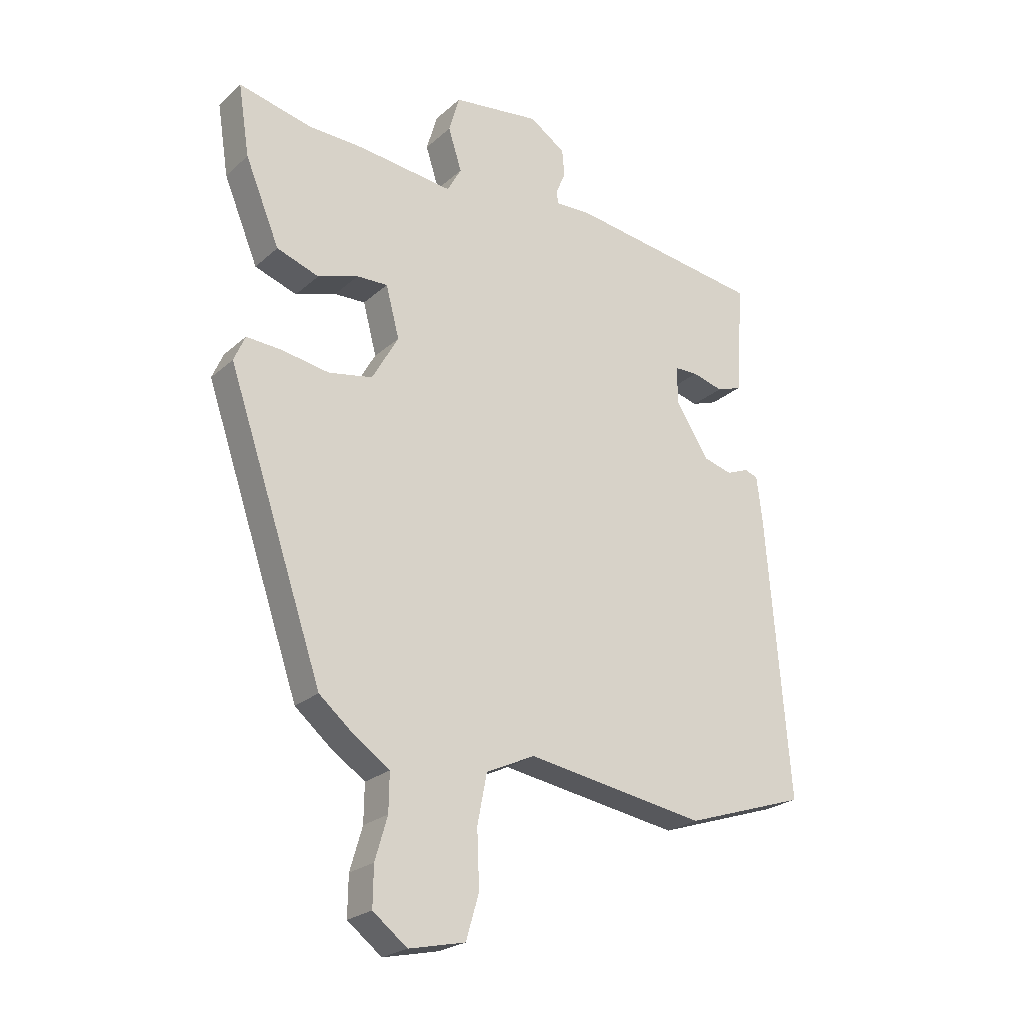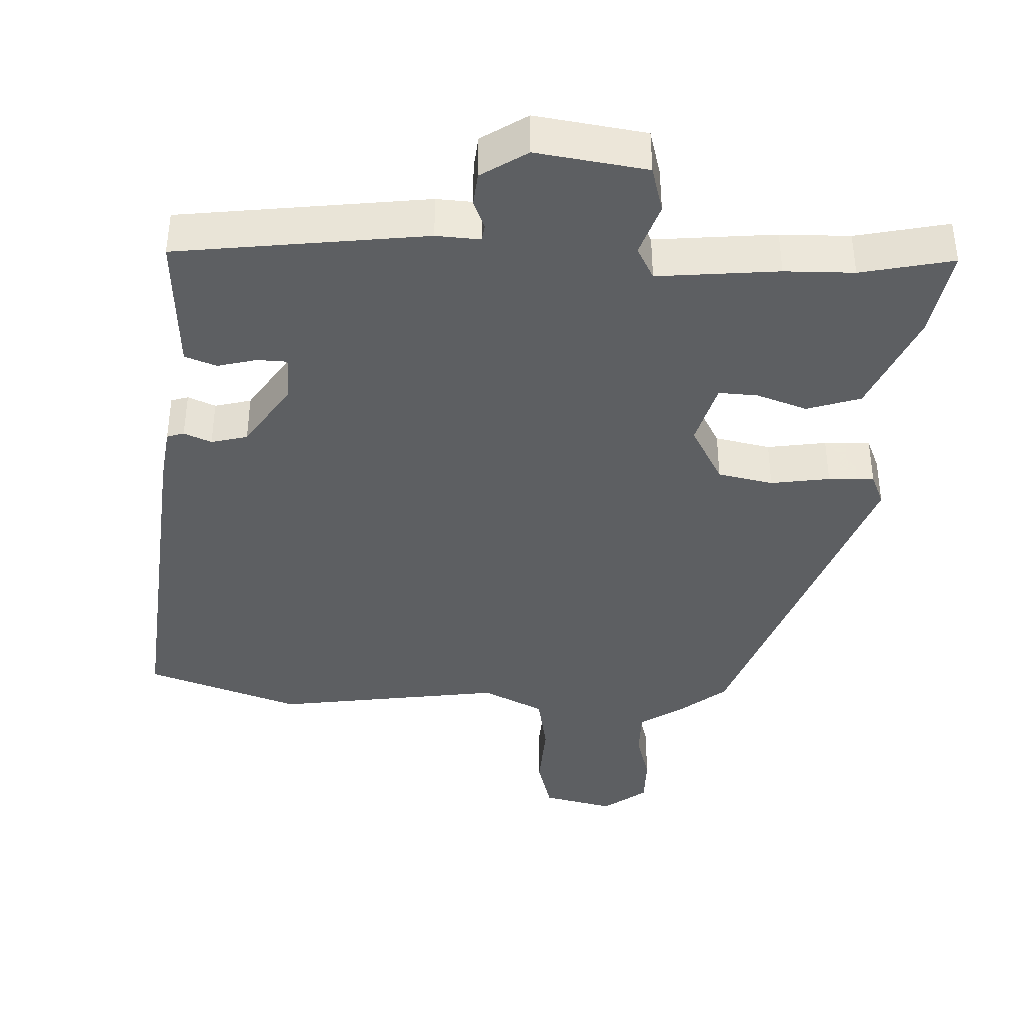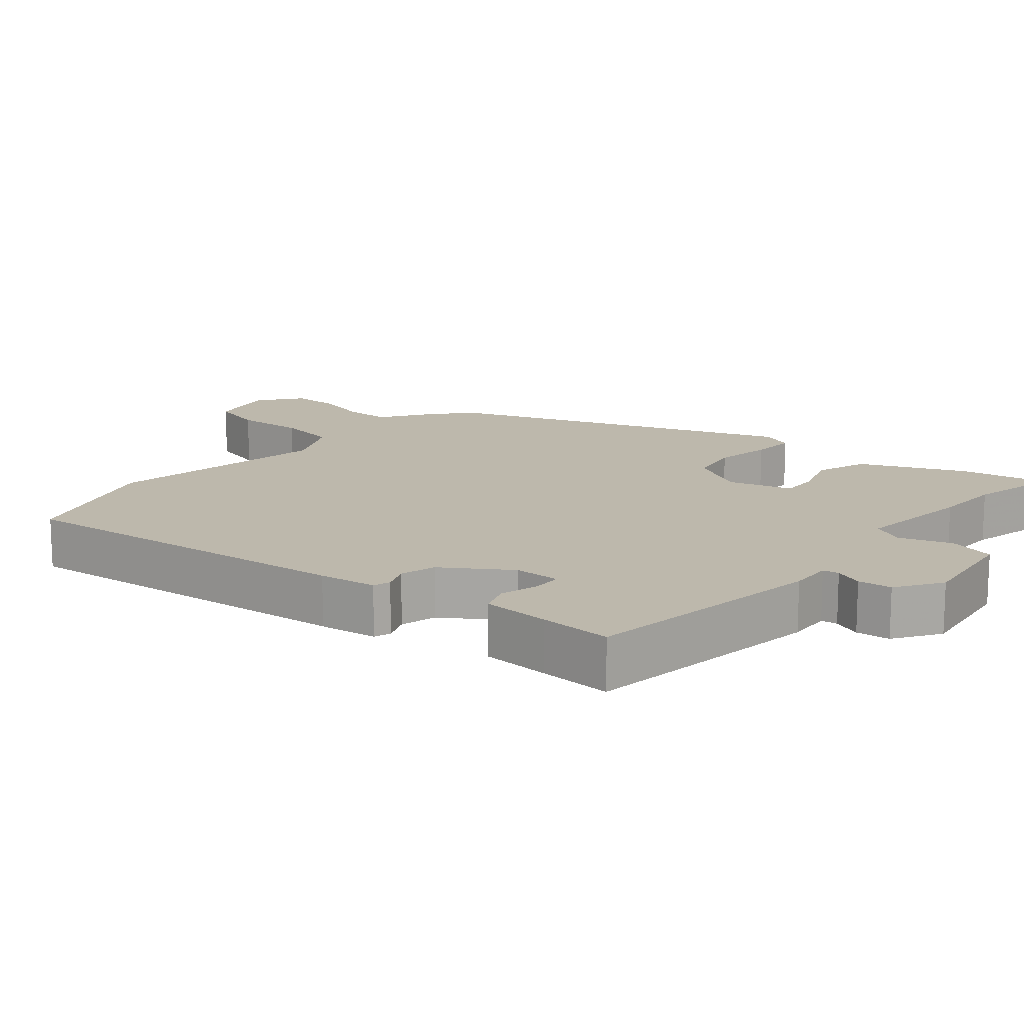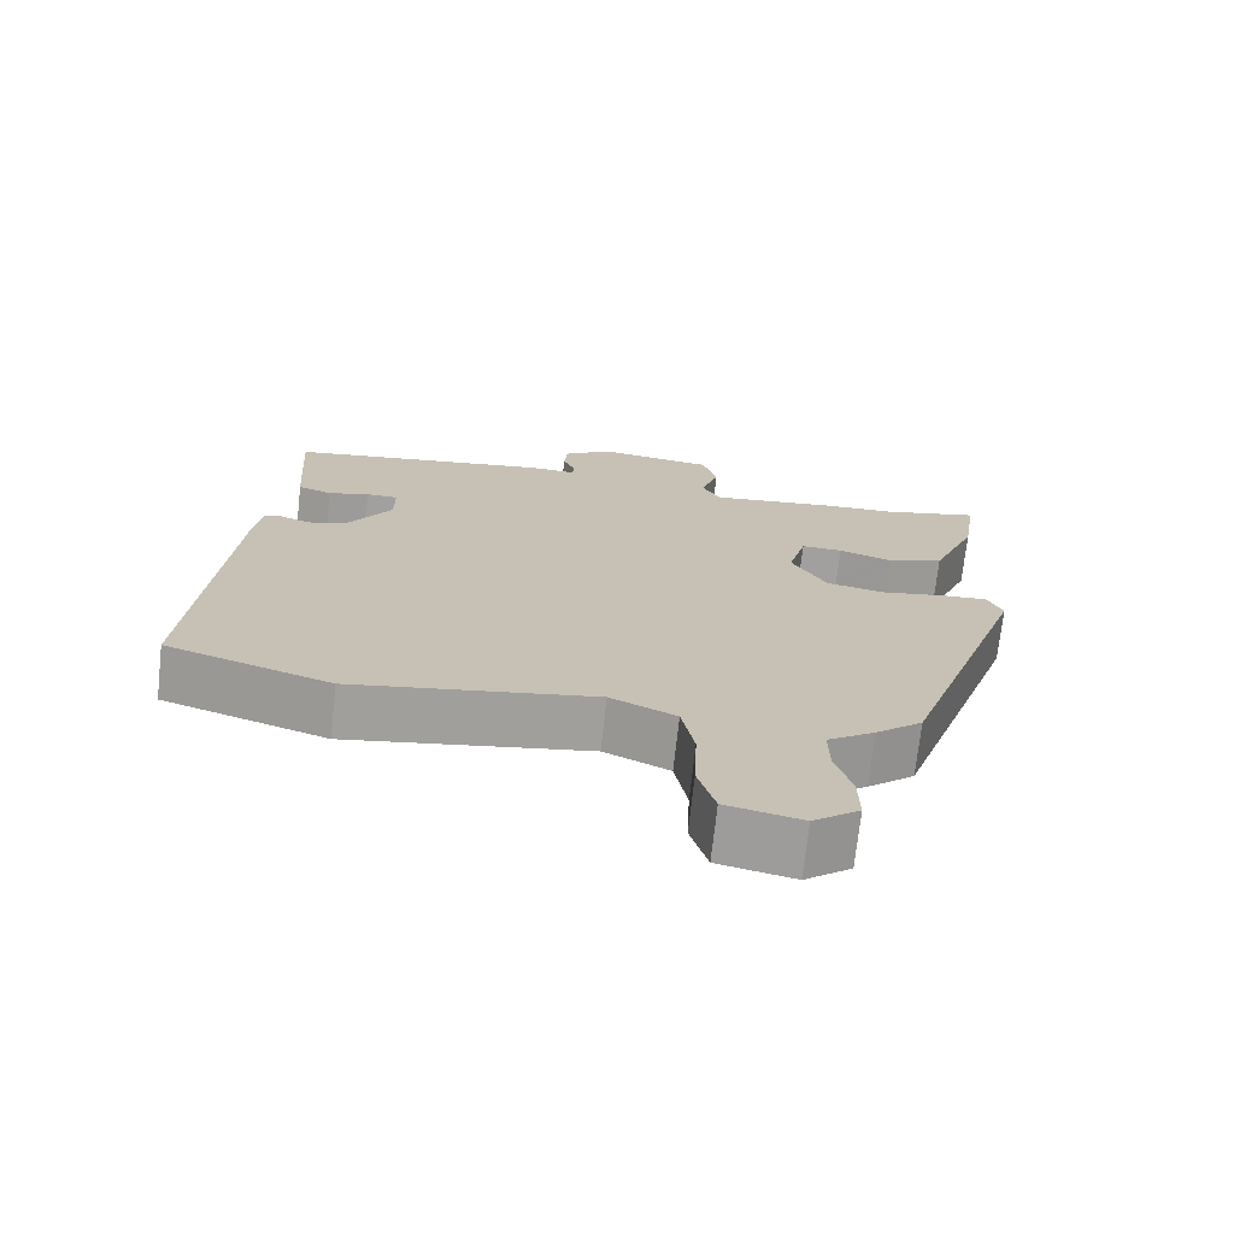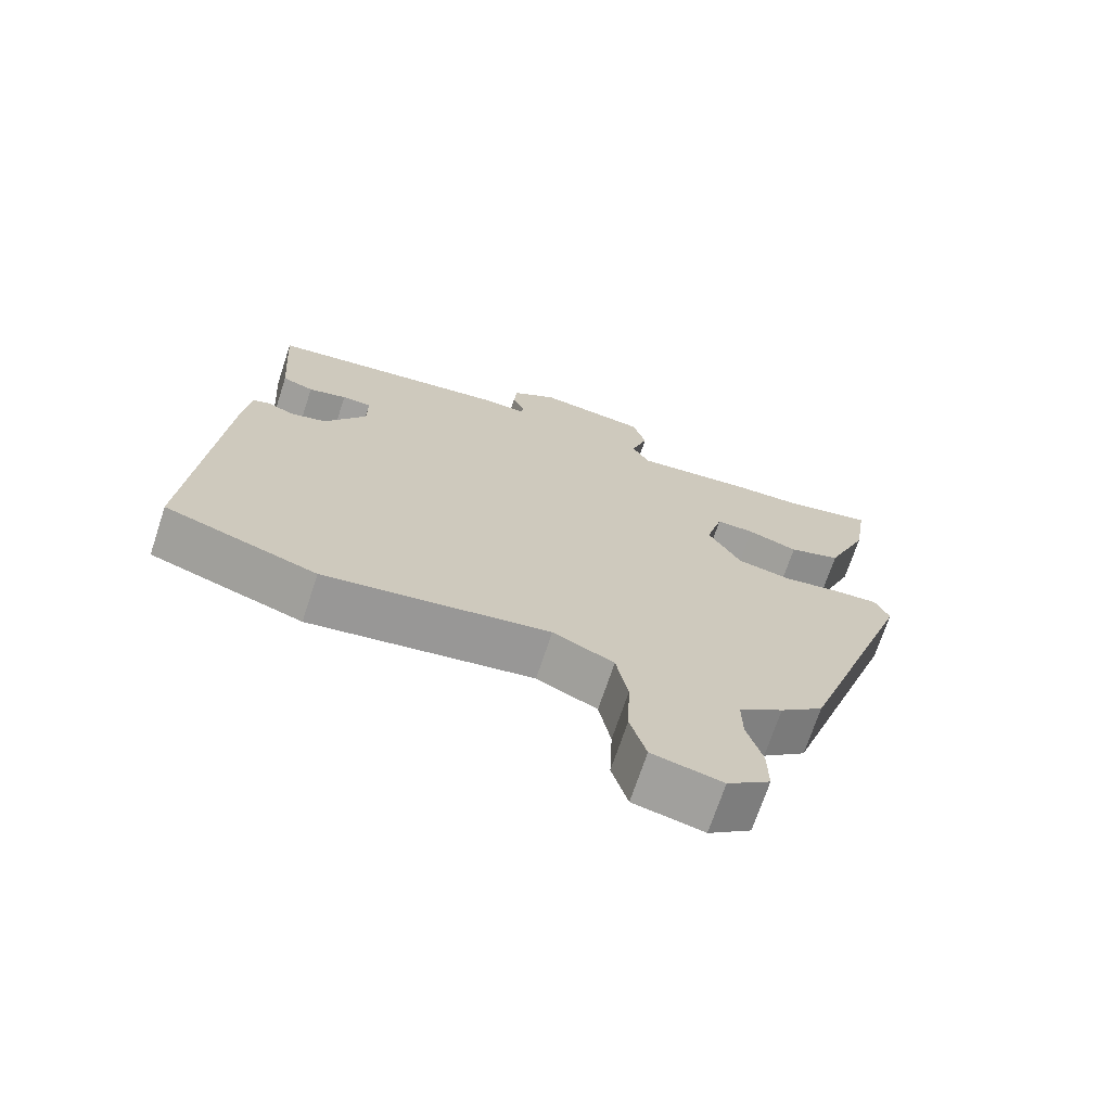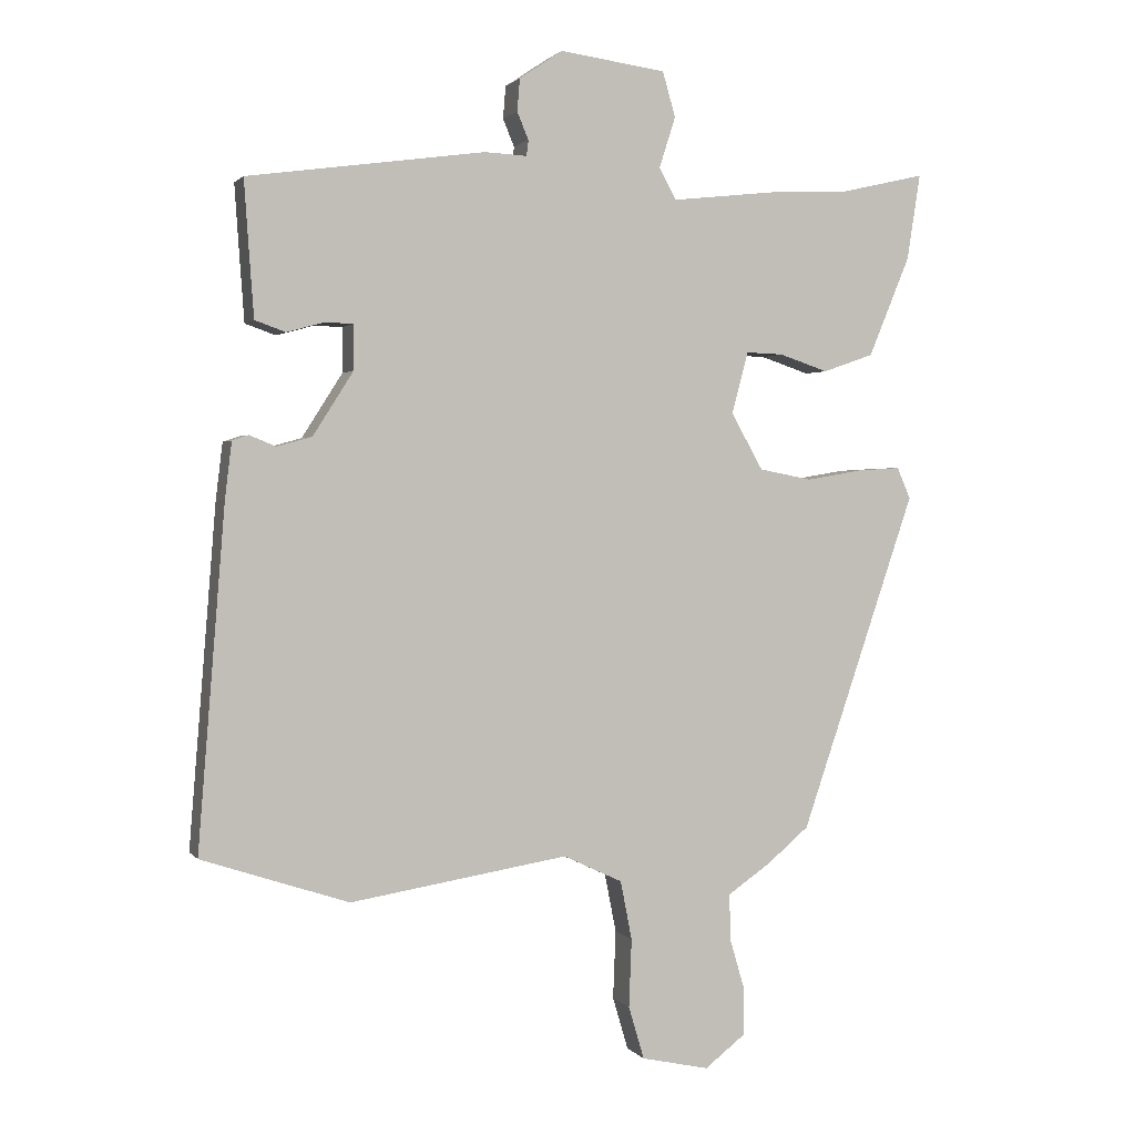
<metadata>
{"format":"obj","ext":"obj","renderer":"f3d","projection":"perspective","resolution":1024,"background":"white","views":[{"elev":-23.8,"azim":145.0,"up":"+Z"},{"elev":-39.7,"azim":-3.3,"up":"+Y"},{"elev":14.8,"azim":-50.5,"up":"+Y"},{"elev":-71.9,"azim":-6.3,"up":"+Z"},{"elev":-70.8,"azim":-18.3,"up":"+Z"},{"elev":1.6,"azim":-18.5,"up":"+Z"}]}
</metadata>
<code>
v 0.367 0.07 -0.476
v 0.305 0.07 -0.528
v 0.242 0.07 -0.571
v 0.243 0.07 -0.638
v 0.265 0.07 -0.713
v 0.266 0.07 -0.783
v 0.205 0.07 -0.83
v 0.105 0.07 -0.808
v 0.082 0.07 -0.73
v 0.086 0.07 -0.63
v 0.069 0.07 -0.543
v -0.018 0.07 -0.502
v -0.339 0.07 -0.553
v -0.556 0.07 -0.481
v -0.516 0.07 0.019
v -0.506 0.07 0.101
v -0.482 0.07 0.109
v -0.443 0.07 0.093
v -0.392 0.07 0.107
v -0.332 0.07 0.201
v -0.332 0.07 0.267
v -0.374 0.07 0.268
v -0.429 0.07 0.253
v -0.474 0.07 0.269
v -0.481 0.07 0.366
v -0.488 0.07 0.468
v -0.138 0.07 0.517
v -0.076 0.07 0.514
v -0.073 0.07 0.537
v -0.09 0.07 0.577
v -0.086 0.07 0.625
v -0.022 0.07 0.668
v 0.134 0.07 0.647
v 0.153 0.07 0.581
v 0.129 0.07 0.506
v 0.154 0.07 0.46
v 0.324 0.07 0.479
v 0.422 0.07 0.482
v 0.552 0.07 0.512
v 0.532 0.07 0.385
v 0.471 0.07 0.238
v 0.396 0.07 0.212
v 0.324 0.07 0.236
v 0.269 0.07 0.238
v 0.245 0.07 0.147
v 0.292 0.07 0.064
v 0.37 0.07 0.049
v 0.453 0.07 0.063
v 0.517 0.07 0.067
v 0.537 0.07 0.021
v 0.367 0 -0.476
v 0.305 0 -0.528
v 0.242 0 -0.571
v 0.243 0 -0.638
v 0.265 0 -0.713
v 0.266 0 -0.783
v 0.205 0 -0.83
v 0.105 0 -0.808
v 0.082 0 -0.73
v 0.086 0 -0.63
v 0.069 0 -0.543
v -0.018 0 -0.502
v -0.339 0 -0.553
v -0.556 0 -0.481
v -0.516 0 0.019
v -0.506 0 0.101
v -0.482 0 0.109
v -0.443 0 0.093
v -0.392 0 0.107
v -0.332 0 0.201
v -0.332 0 0.267
v -0.374 0 0.268
v -0.429 0 0.253
v -0.474 0 0.269
v -0.481 0 0.366
v -0.488 0 0.468
v -0.138 0 0.517
v -0.076 0 0.514
v -0.073 0 0.537
v -0.09 0 0.577
v -0.086 0 0.625
v -0.022 0 0.668
v 0.134 0 0.647
v 0.153 0 0.581
v 0.129 0 0.506
v 0.154 0 0.46
v 0.324 0 0.479
v 0.422 0 0.482
v 0.552 0 0.512
v 0.532 0 0.385
v 0.471 0 0.238
v 0.396 0 0.212
v 0.324 0 0.236
v 0.269 0 0.238
v 0.245 0 0.147
v 0.292 0 0.064
v 0.37 0 0.049
v 0.453 0 0.063
v 0.517 0 0.067
v 0.537 0 0.021
f 47 48 49 50
f 47 50 1 2
f 46 47 2 3
f 45 46 3
f 40 41 42 43
f 38 39 40 43
f 36 37 38 43
f 36 43 44
f 35 36 44 45
f 33 34 35
f 32 33 35
f 29 30 31 32
f 28 29 32 35
f 25 26 27 28
f 22 23 24 25
f 21 22 25 28
f 20 21 28 35
f 15 16 17 18
f 15 18 19
f 12 13 14 15
f 11 12 15 19
f 7 8 9 10
f 7 10 11
f 4 5 6 7
f 3 4 7 11
f 19 20 35 45
f 3 11 19 45
f 100 99 98 97
f 52 51 100 97
f 53 52 97 96
f 53 96 95
f 93 92 91 90
f 93 90 89 88
f 93 88 87 86
f 94 93 86
f 95 94 86 85
f 85 84 83
f 85 83 82
f 82 81 80 79
f 85 82 79 78
f 78 77 76 75
f 75 74 73 72
f 78 75 72 71
f 85 78 71 70
f 68 67 66 65
f 69 68 65
f 65 64 63 62
f 69 65 62 61
f 60 59 58 57
f 61 60 57
f 57 56 55 54
f 61 57 54 53
f 95 85 70 69
f 95 69 61 53
f 1 51 52 2
f 2 52 53 3
f 3 53 54 4
f 4 54 55 5
f 5 55 56 6
f 6 56 57 7
f 7 57 58 8
f 8 58 59 9
f 9 59 60 10
f 10 60 61 11
f 11 61 62 12
f 12 62 63 13
f 13 63 64 14
f 14 64 65 15
f 15 65 66 16
f 16 66 67 17
f 17 67 68 18
f 18 68 69 19
f 19 69 70 20
f 20 70 71 21
f 21 71 72 22
f 22 72 73 23
f 23 73 74 24
f 24 74 75 25
f 25 75 76 26
f 26 76 77 27
f 27 77 78 28
f 28 78 79 29
f 29 79 80 30
f 30 80 81 31
f 31 81 82 32
f 32 82 83 33
f 33 83 84 34
f 34 84 85 35
f 35 85 86 36
f 36 86 87 37
f 37 87 88 38
f 38 88 89 39
f 39 89 90 40
f 40 90 91 41
f 41 91 92 42
f 42 92 93 43
f 43 93 94 44
f 44 94 95 45
f 45 95 96 46
f 46 96 97 47
f 47 97 98 48
f 48 98 99 49
f 49 99 100 50
f 50 100 51 1

</code>
